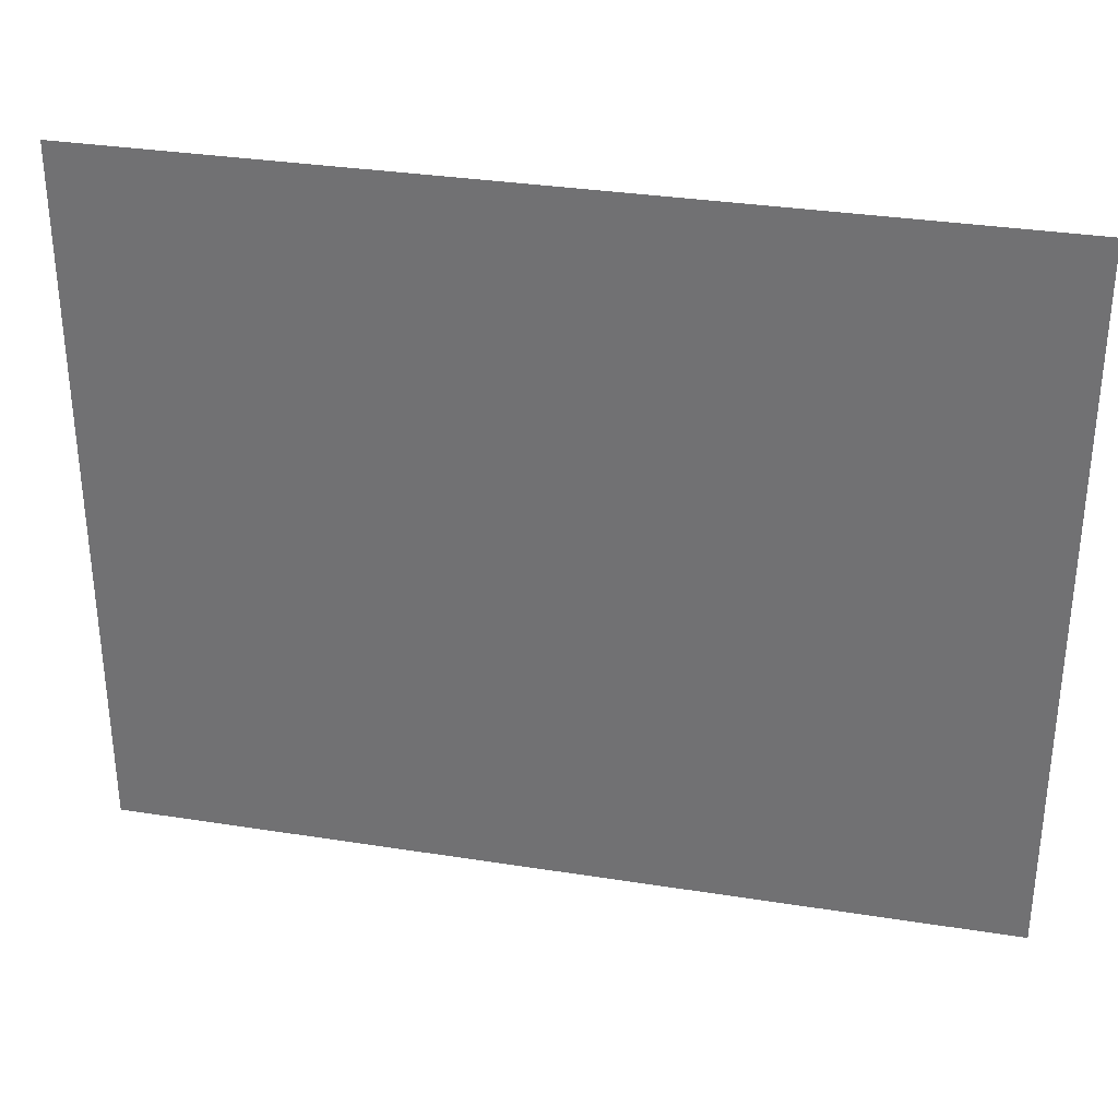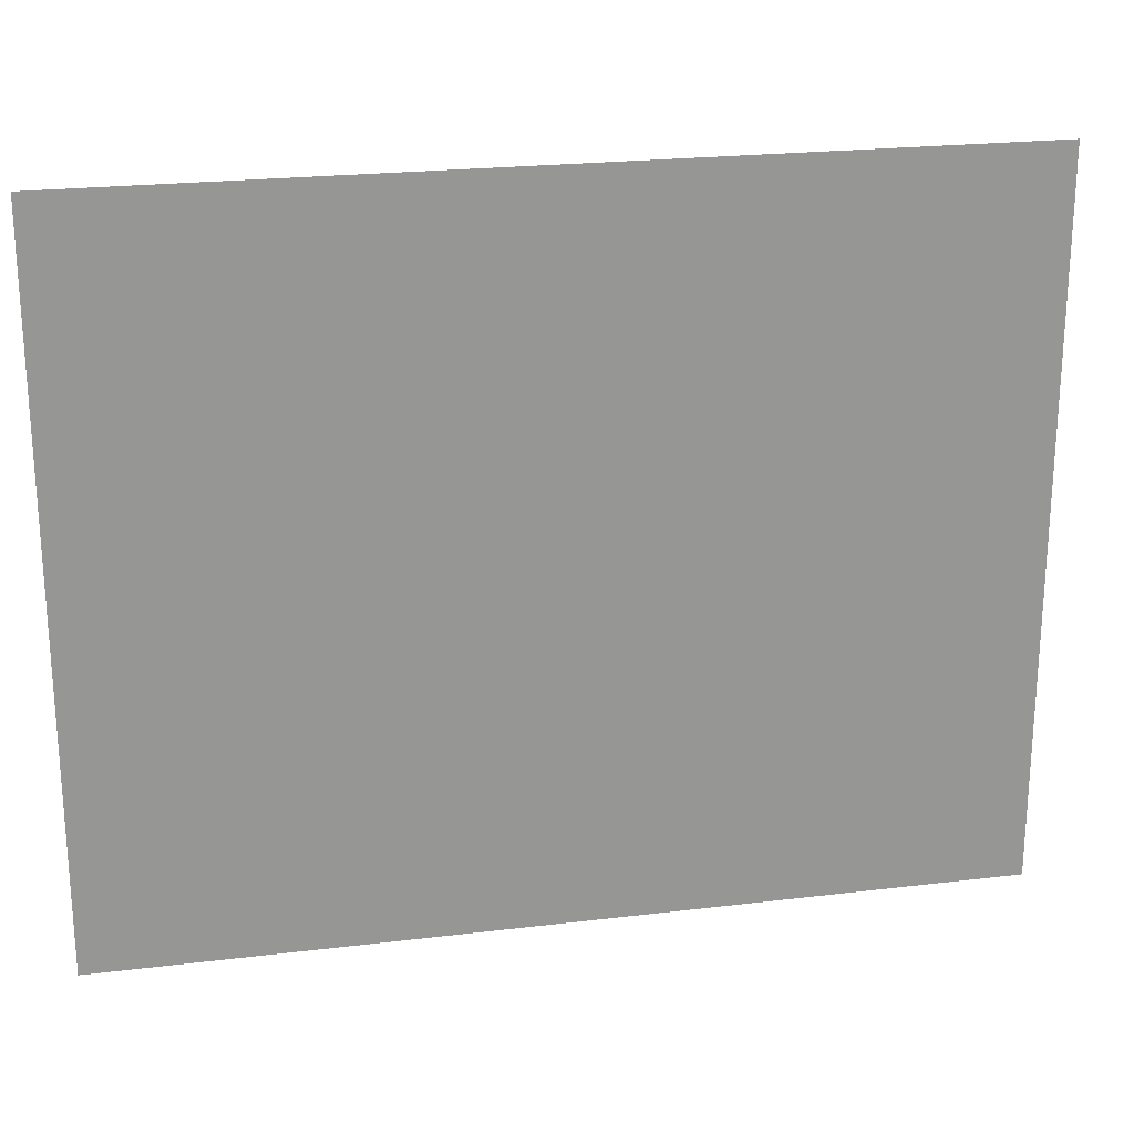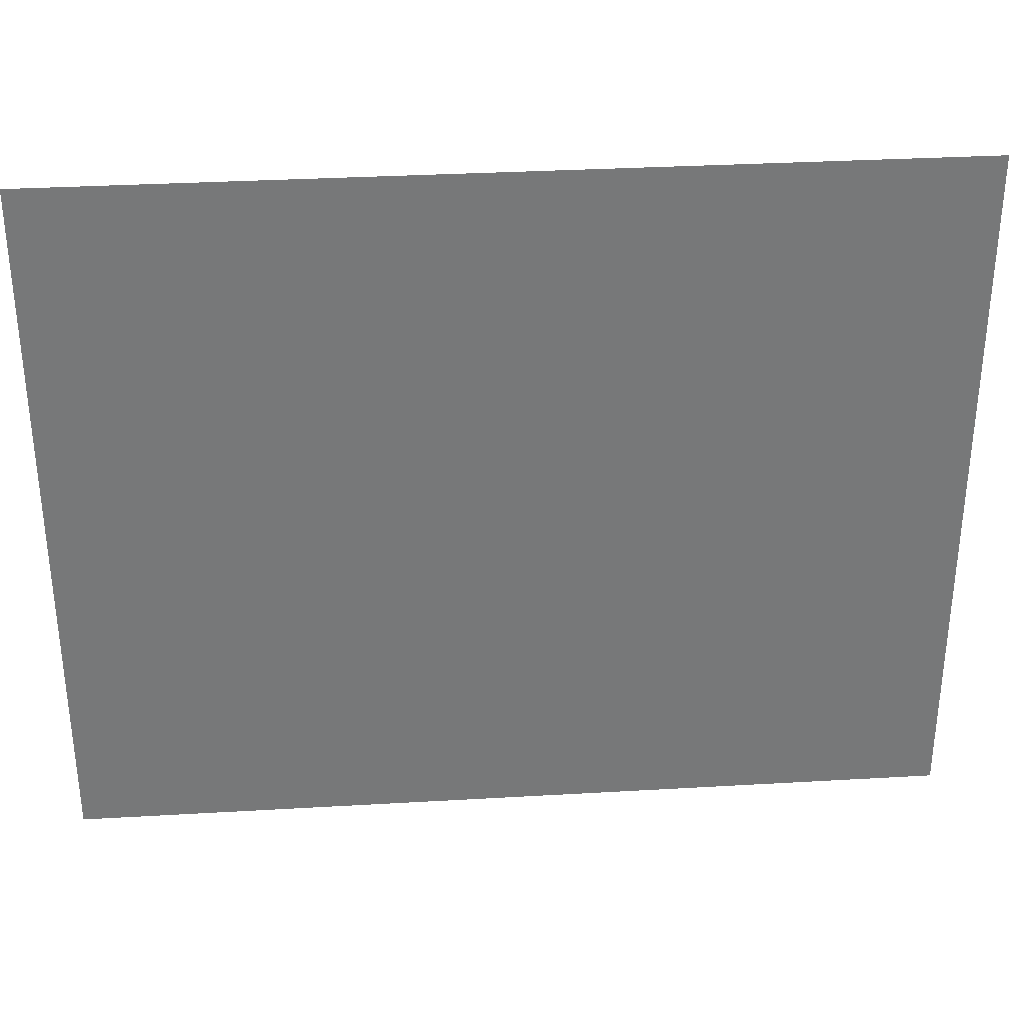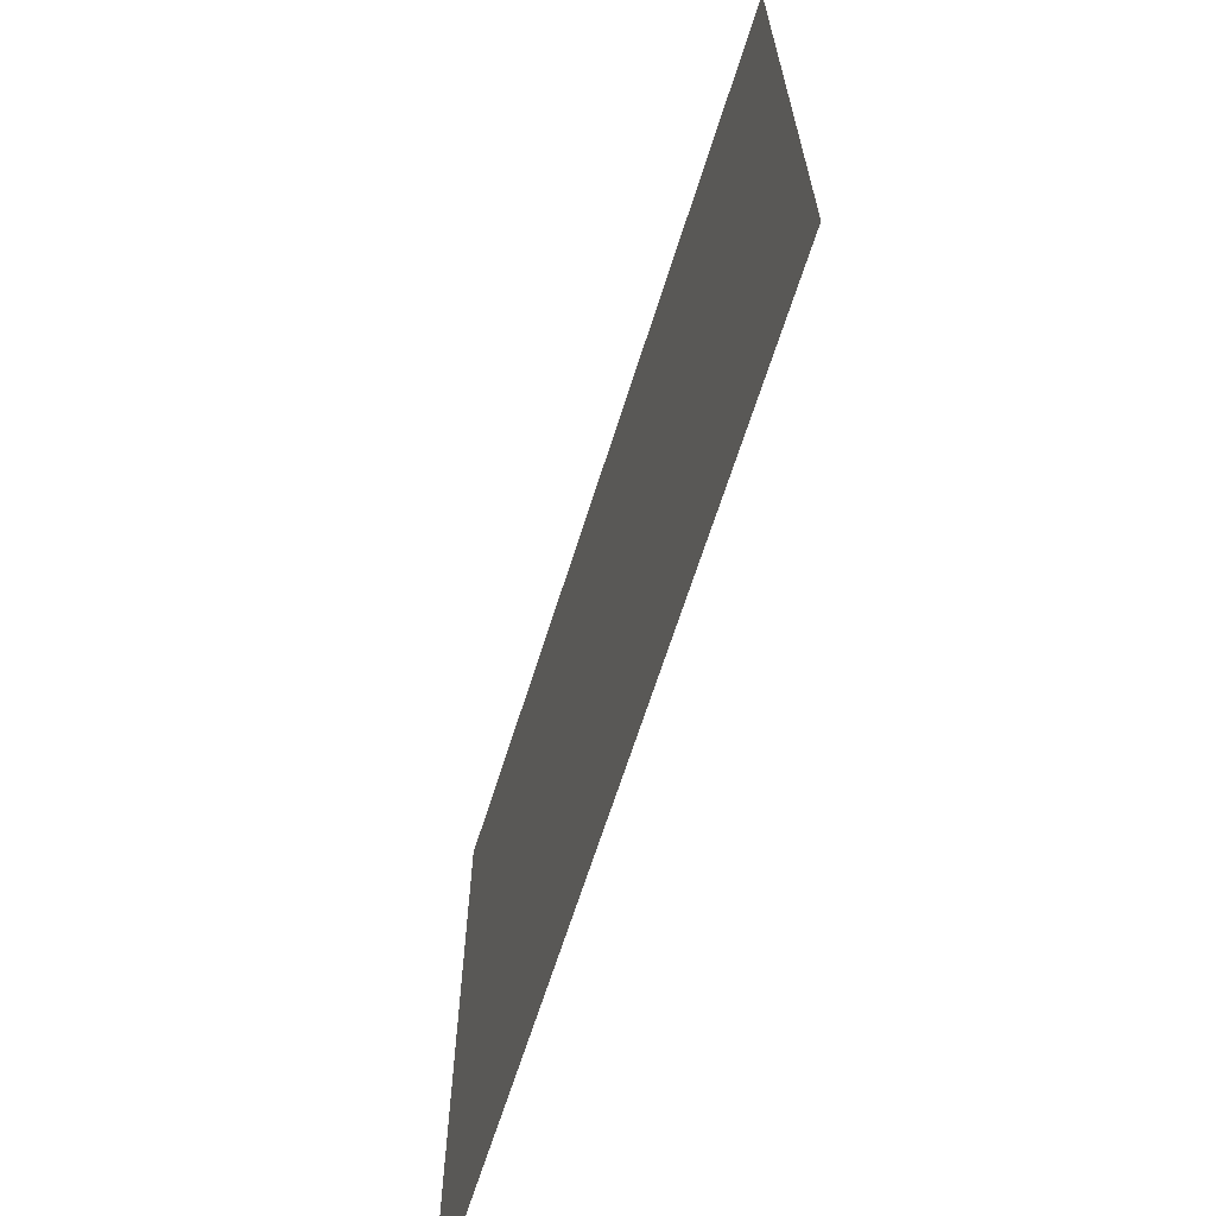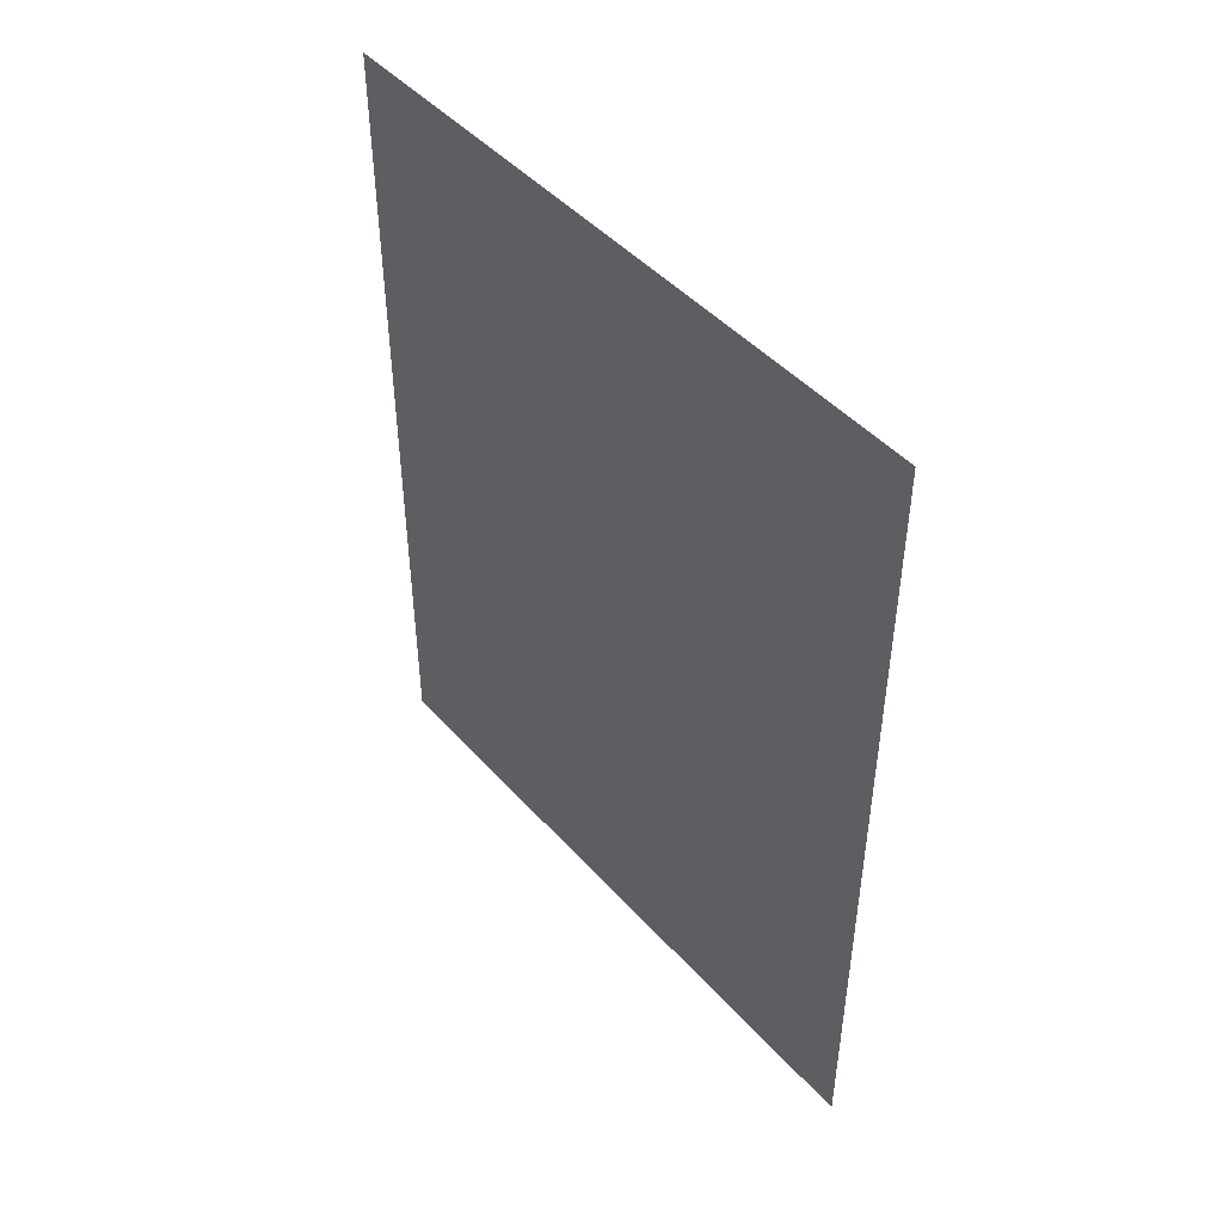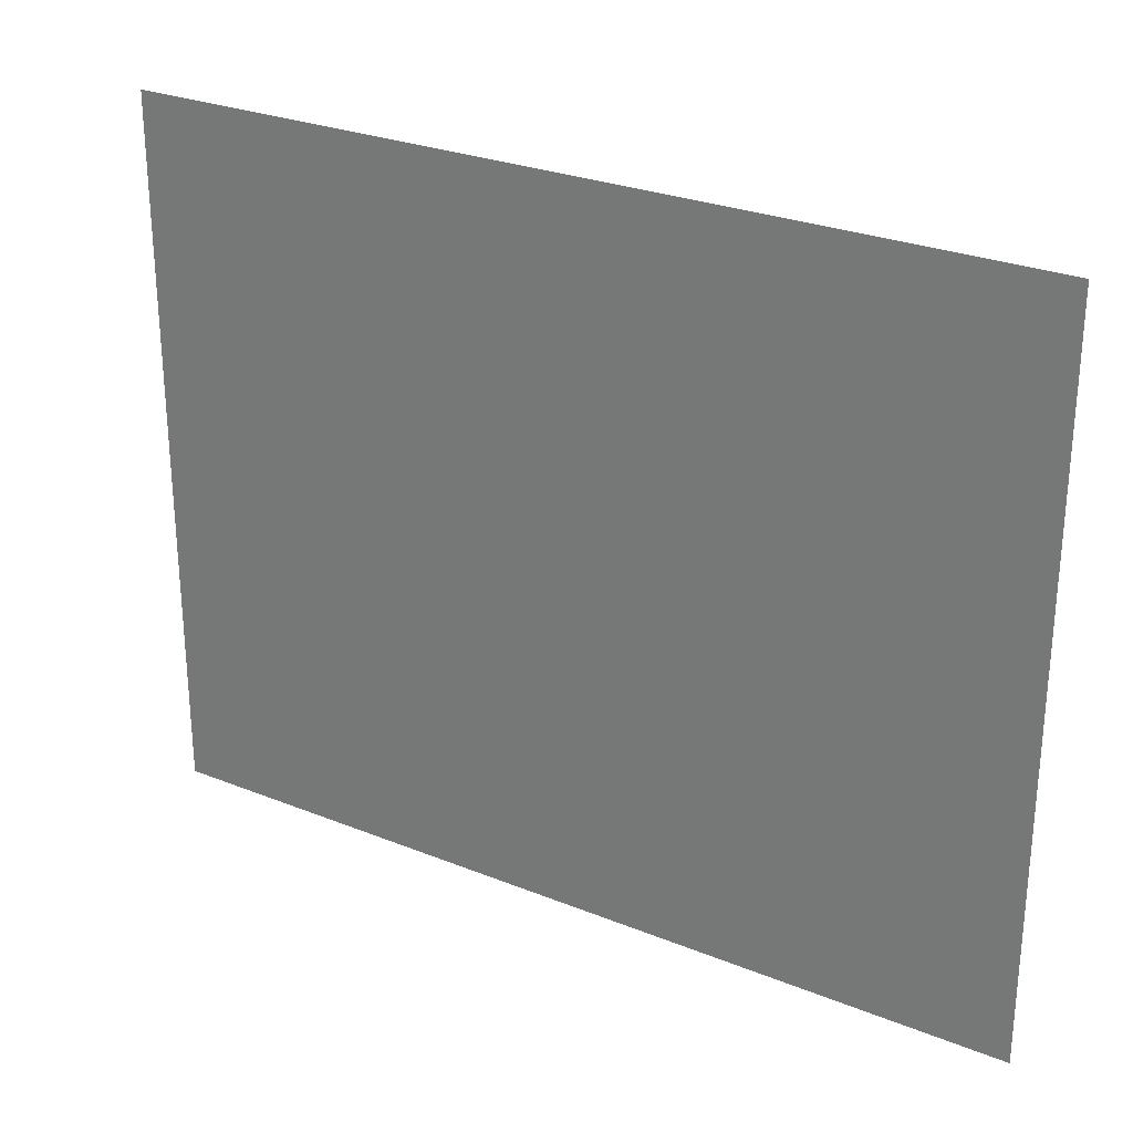
<metadata>
{"format":"obj","ext":"obj","renderer":"f3d","projection":"perspective","resolution":1024,"background":"white","views":[{"elev":32.6,"azim":102.4,"up":"+Z"},{"elev":22.5,"azim":-101.8,"up":"+Z"},{"elev":32.9,"azim":85.4,"up":"+Z"},{"elev":-66.0,"azim":162.5,"up":"+Z"},{"elev":46.4,"azim":140.8,"up":"+Y"},{"elev":27.4,"azim":121.8,"up":"+Z"}]}
</metadata>
<code>
o Fire
v 1.65 0.3884 1.25
v 1.65 0.3884 0.9479
v 1.65 0.01055 1.25
v 1.65 0.01055 0.9479
f 1 2 4 3

</code>
